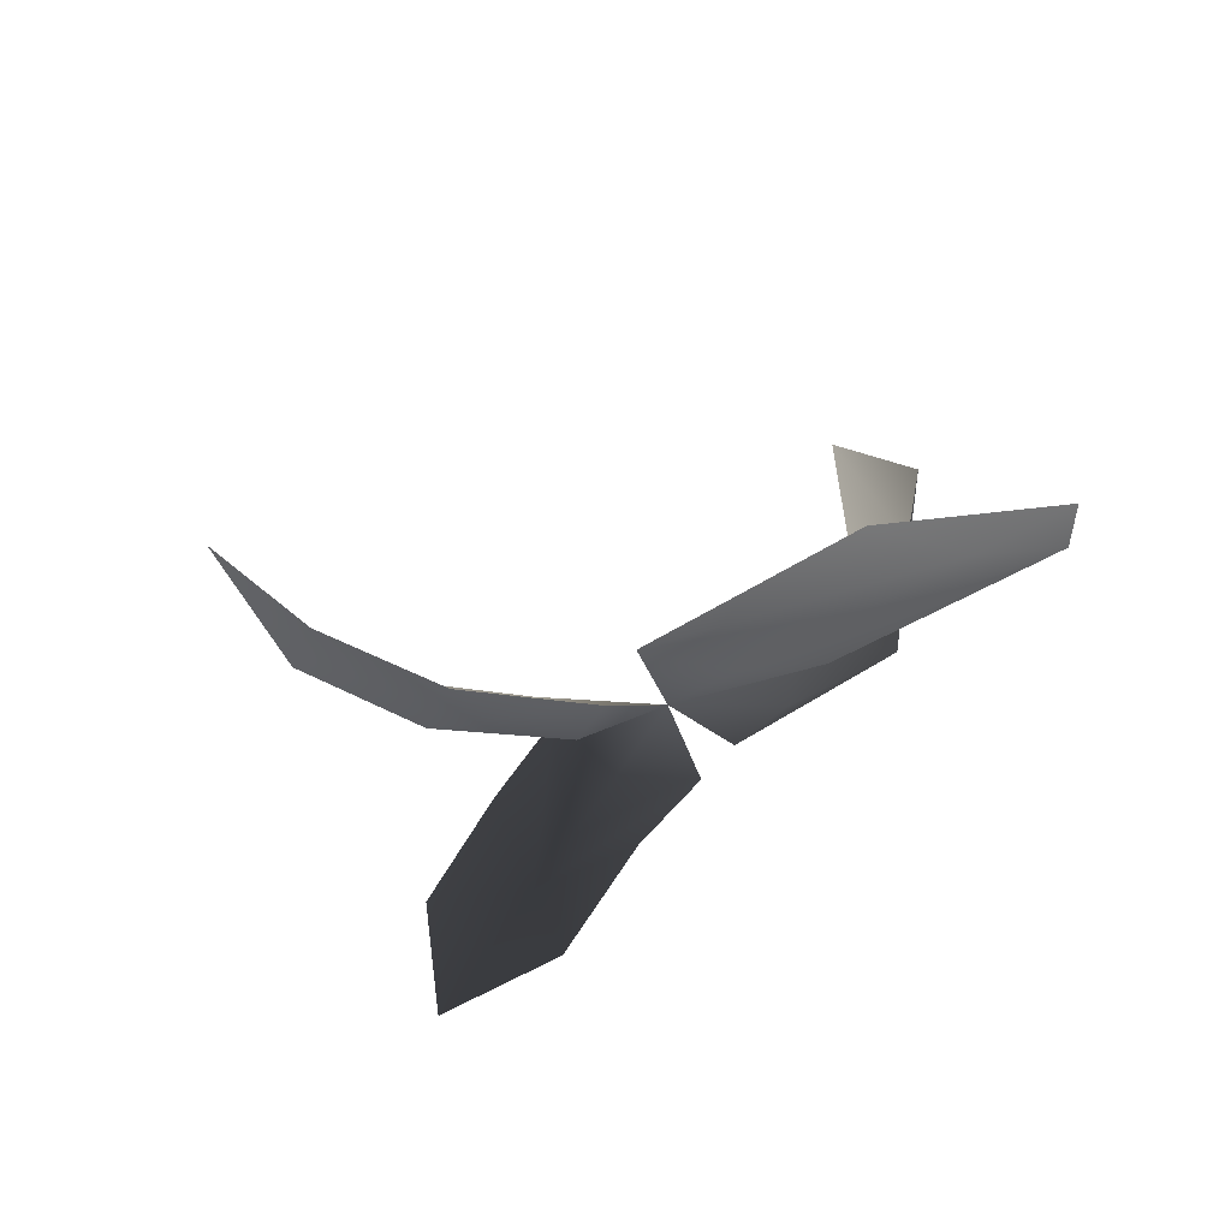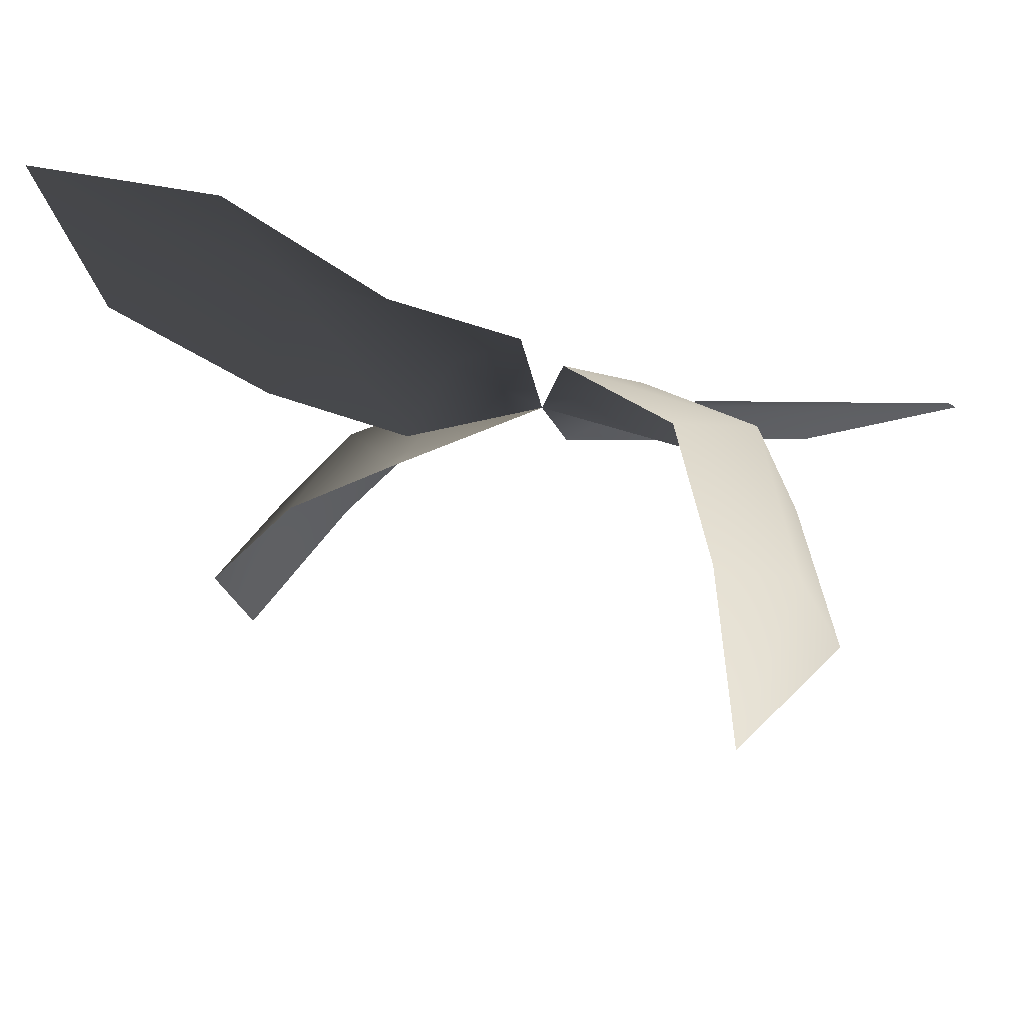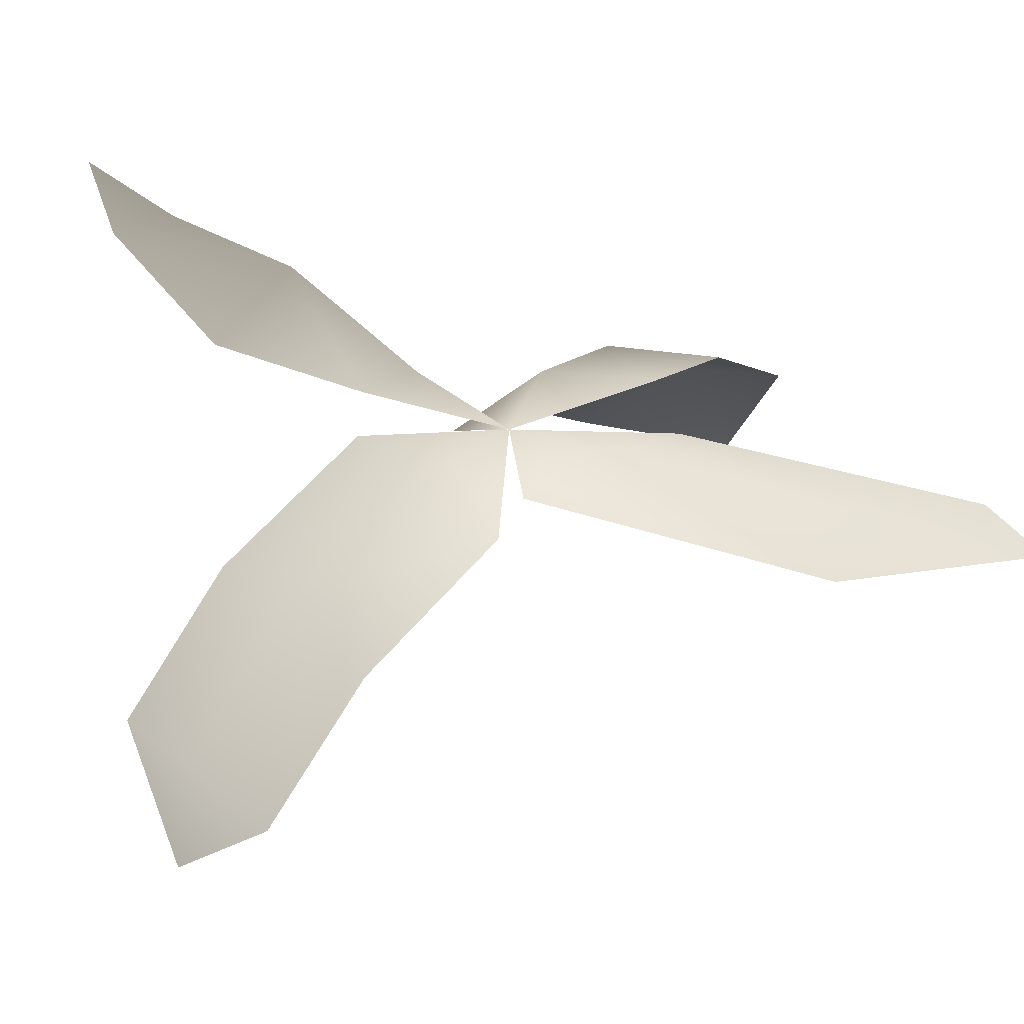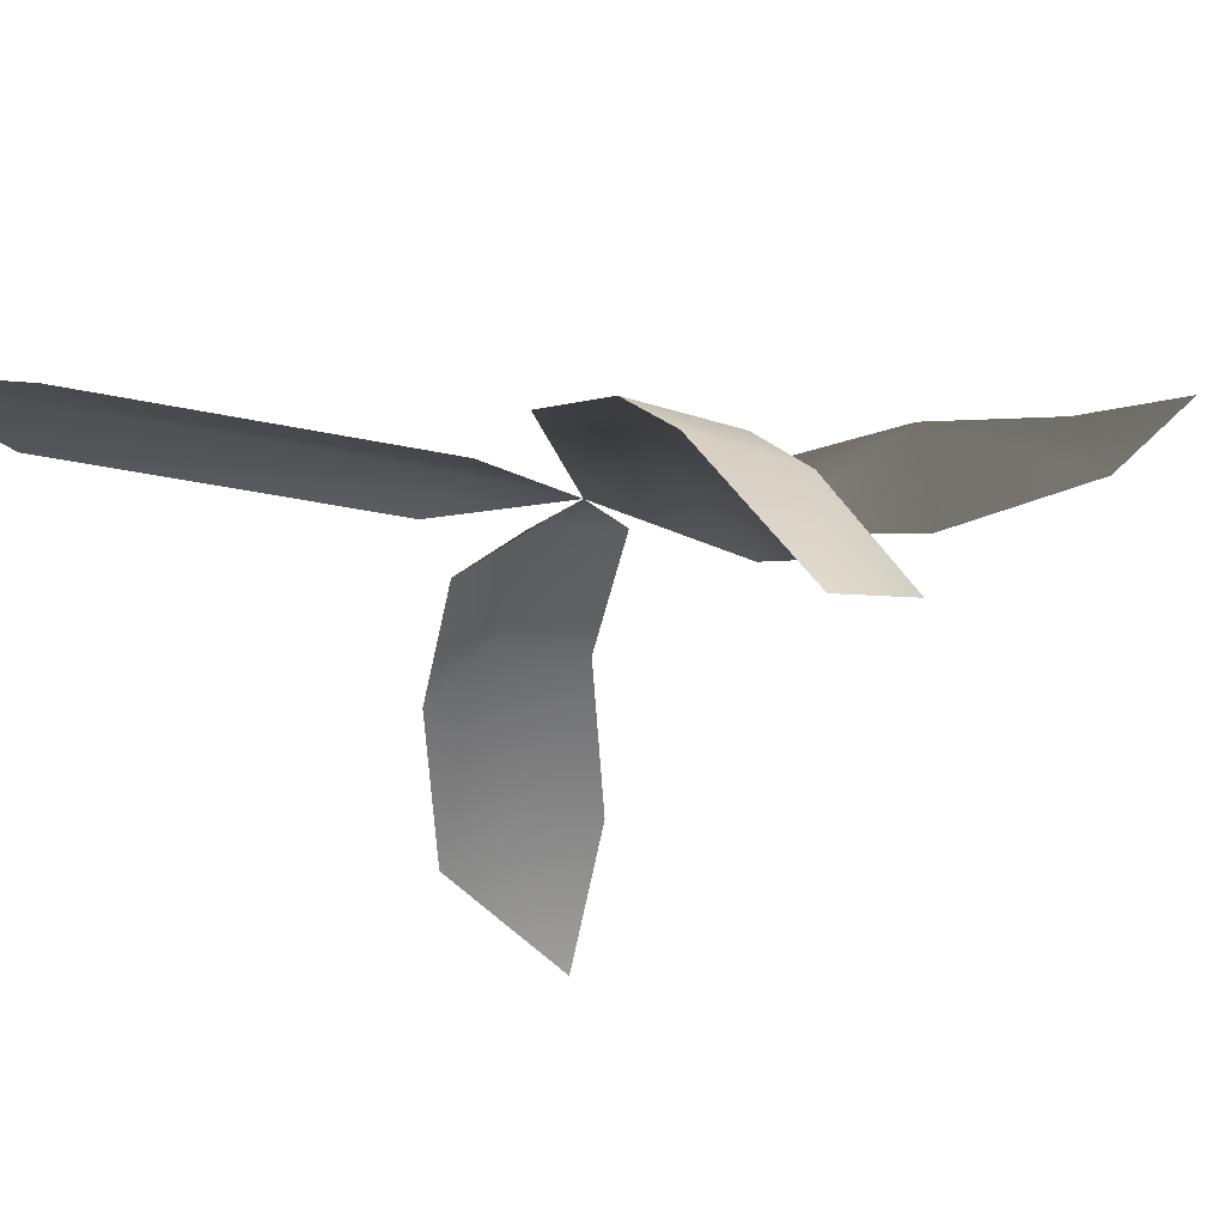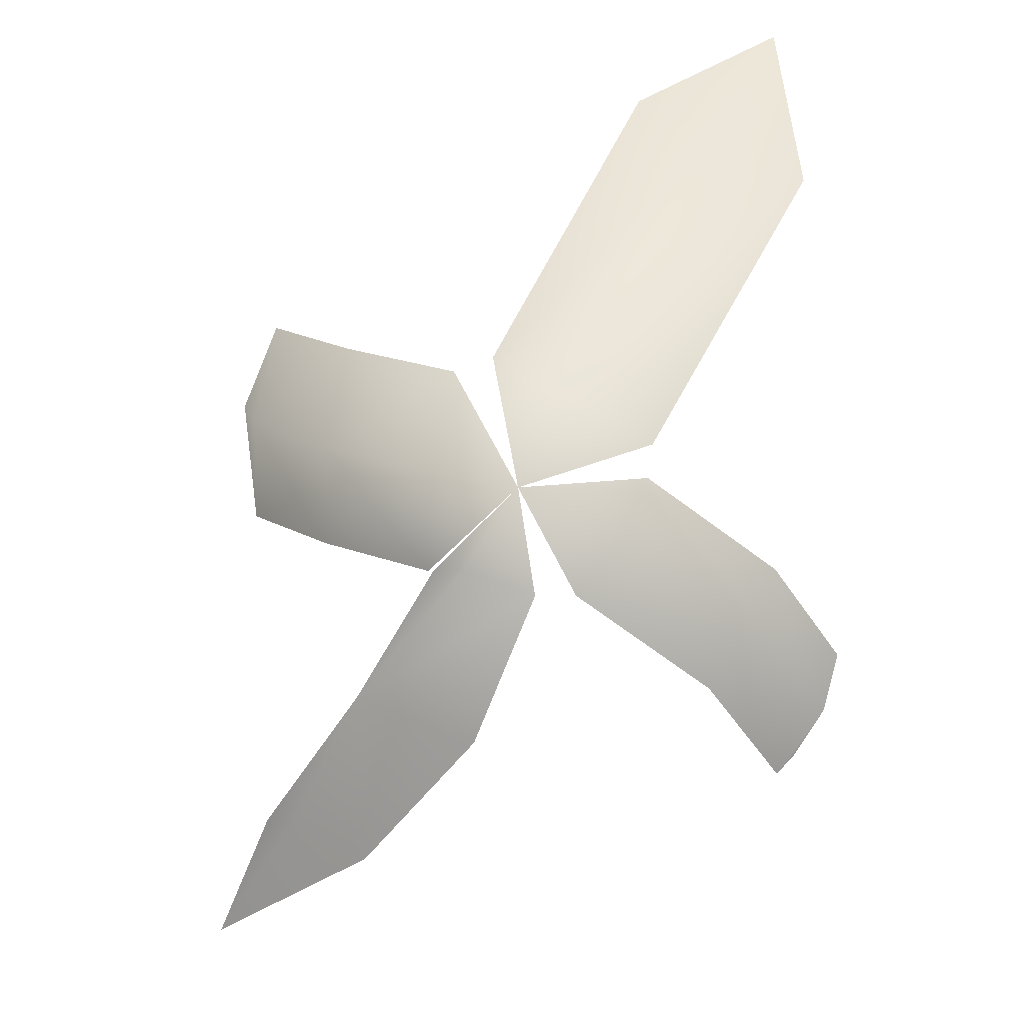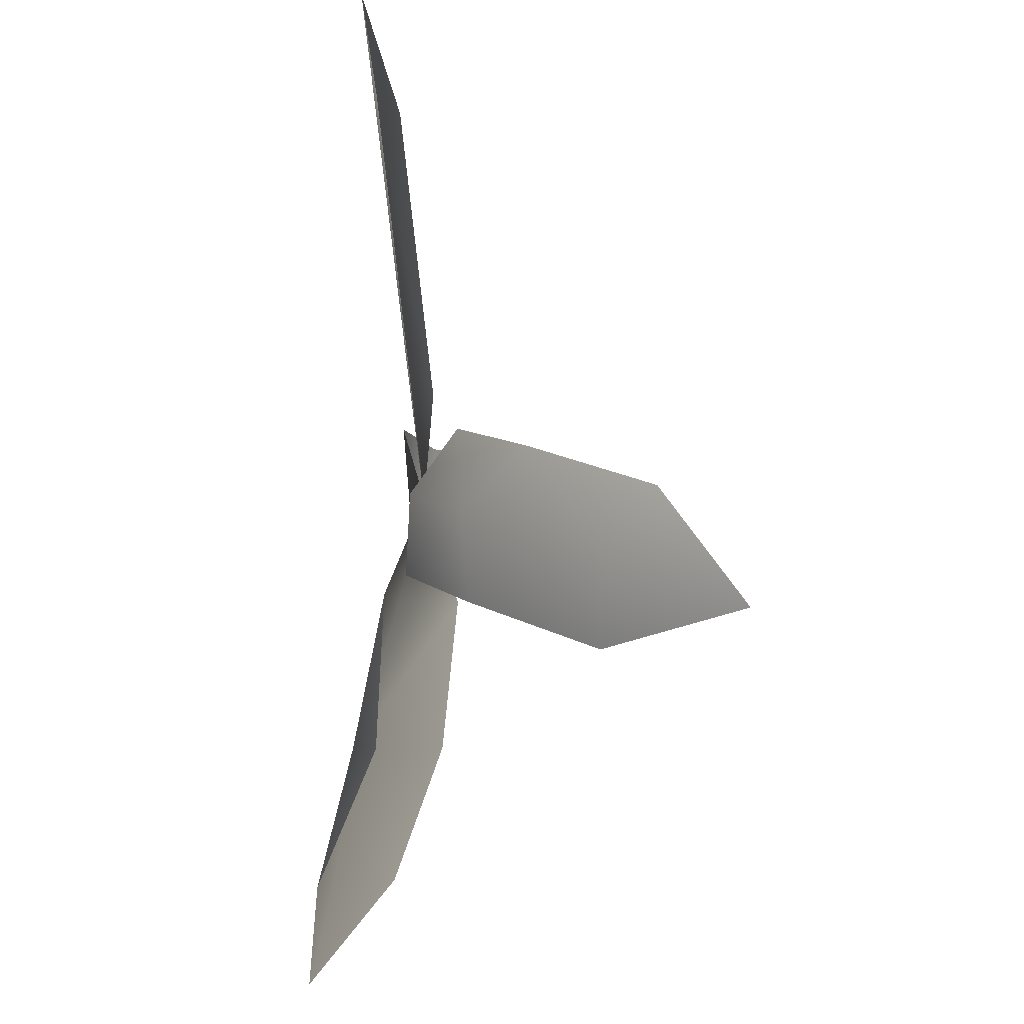
<metadata>
{"format":"obj","ext":"obj","renderer":"f3d","projection":"perspective","resolution":1024,"background":"white","views":[{"elev":69.5,"azim":-11.8,"up":"+Y"},{"elev":-7.6,"azim":20.7,"up":"+Z"},{"elev":25.8,"azim":99.7,"up":"+Z"},{"elev":-13.8,"azim":-137.2,"up":"+Z"},{"elev":-13.9,"azim":13.0,"up":"+Y"},{"elev":-27.2,"azim":91.6,"up":"+Y"}]}
</metadata>
<code>
v -13.53 5.945 -6.244
v -12.47 0.7474 -5.219
v -11.66 4 -2.4
v -10.7 7.939 -2.065
v -9.682 -16.98 4.898
v -9.249 -12.77 1.521
v -8.701 -1.088 -3.151
v -7.905 2.104 -0.1784
v -7.544 -13.27 3.815
v -6.926 6.082 0.05628
v -6.075 -8.249 -0.5571
v -5.375 -8.501 3.011
v -4.628 -14.52 4.127
v -4.09 -2.69 -2.124
v -3.631 -2.88 -1.245
v -3.179 0.5372 0.6981
v -2.269 4.486 1.04
v -1.857 -3.428 0.9345
v -1.24 -10.13 1.696
v -1.025 5.39 -0.2633
v 0.03522 -0.02905 -0.05666
v 0.03522 -0.02905 -0.05666
v 0.03522 -0.02905 -0.05666
v 0.03522 -0.02905 -0.05666
v 1.004 -4.639 1.336
v 2.129 3.316 0.3844
v 2.384 -4.504 0.4089
v 4.187 -1.96 0.1835
v 4.859 0.4628 -1.619
v 5.153 15.16 0.8903
v 5.337 1.327 0.06262
v 6.993 -7.794 -2.227
v 8.304 13.08 1.587
v 8.865 -5.232 -2.016
v 8.983 -10.54 -6.813
v 9.189 -9.13 -11.95
v 9.419 -2.825 -4.312
v 10.63 16.75 2.039
v 10.88 -8.045 -7.049
v 11.38 -5.521 -8.811
v 11.52 11.1 1.203
f 26 31 41
f 30 20 33
f 26 20 24
f 26 24 31
f 33 41 38
f 33 38 30
f 16 17 8
f 10 8 17
f 14 8 7
f 8 10 3
f 4 3 10
f 7 3 2
f 16 14 22
f 16 22 17
f 3 4 1
f 3 1 2
f 7 8 3
f 14 16 8
f 18 15 12
f 11 12 15
f 25 12 19
f 12 6 9
f 13 12 9
f 18 25 21
f 18 21 15
f 9 6 5
f 9 5 13
f 25 18 12
f 28 27 34
f 32 34 27
f 29 34 37
f 34 32 39
f 35 39 32
f 37 39 40
f 28 29 23
f 28 23 27
f 39 35 36
f 39 36 40
f 37 34 39
f 29 28 34
f 12 11 6
f 13 19 12
f 26 41 33
f 33 20 26

</code>
